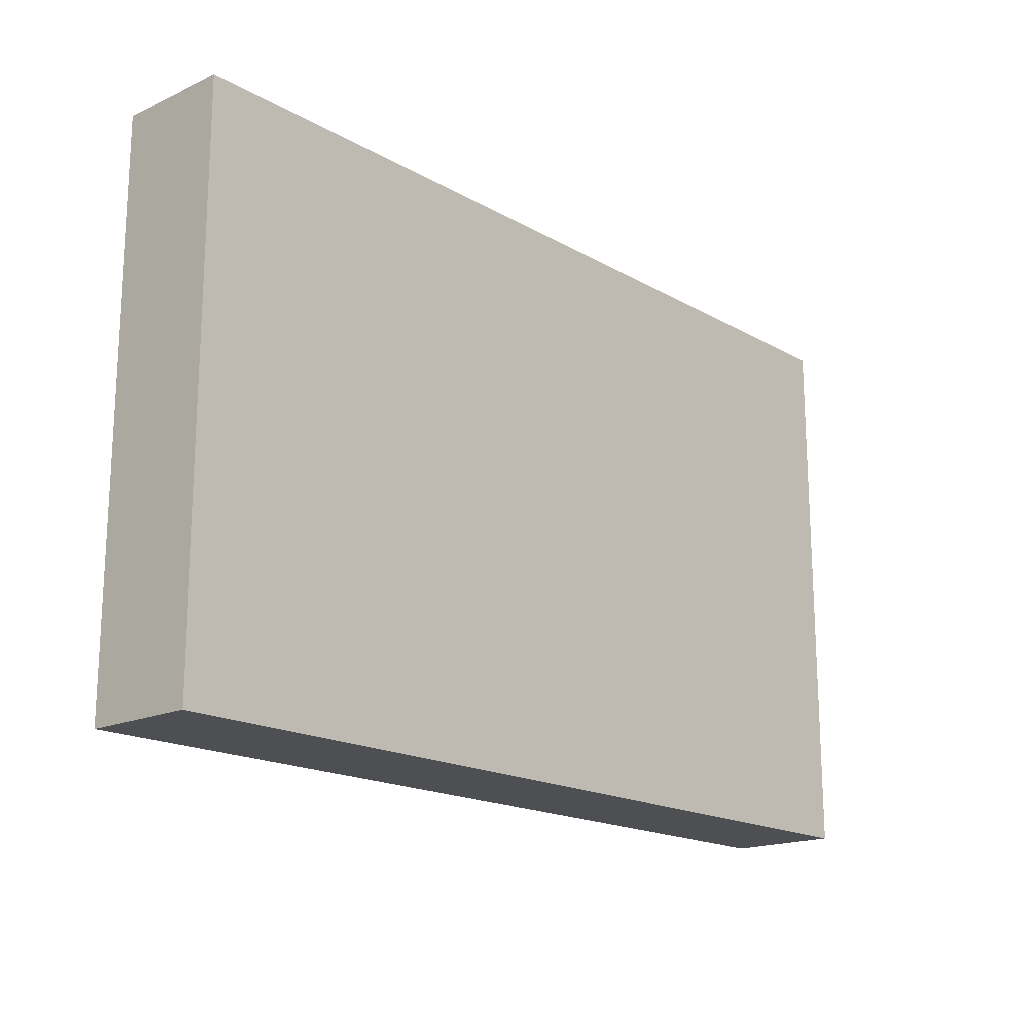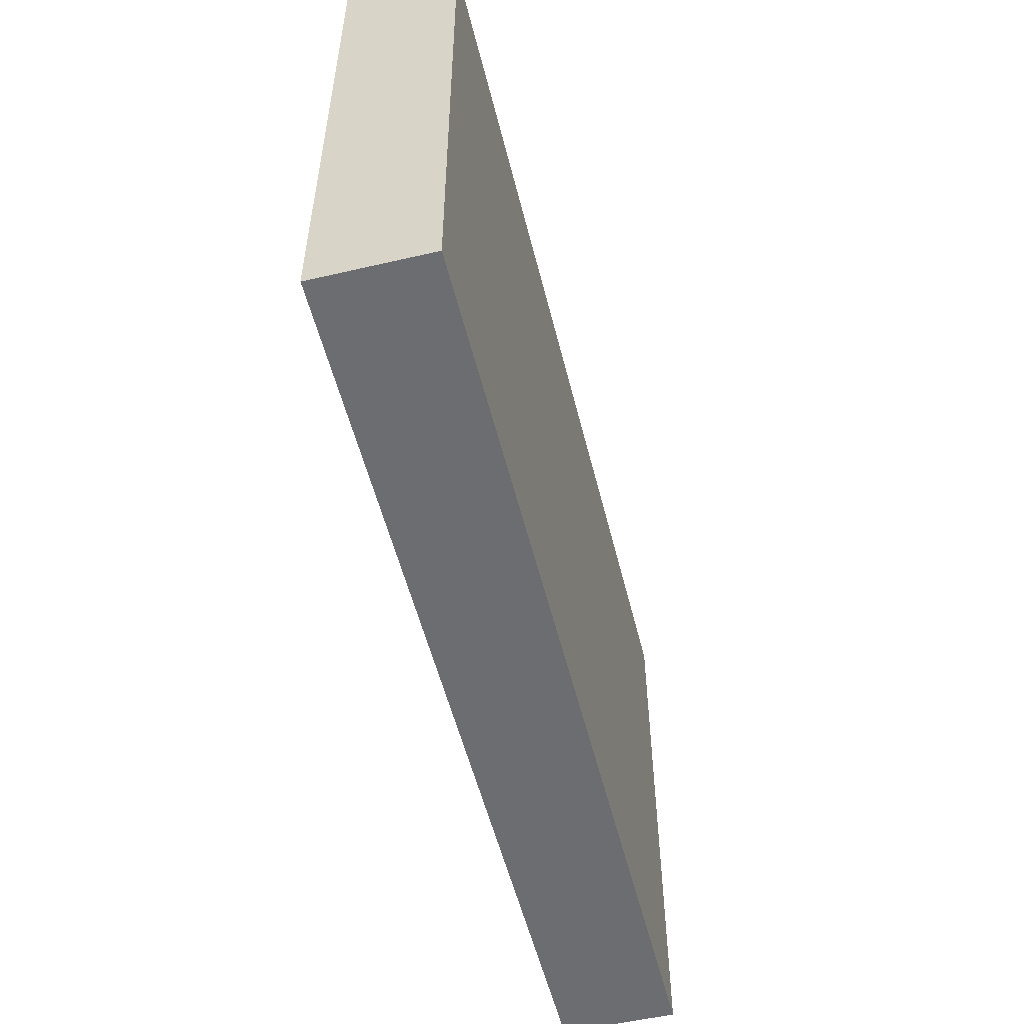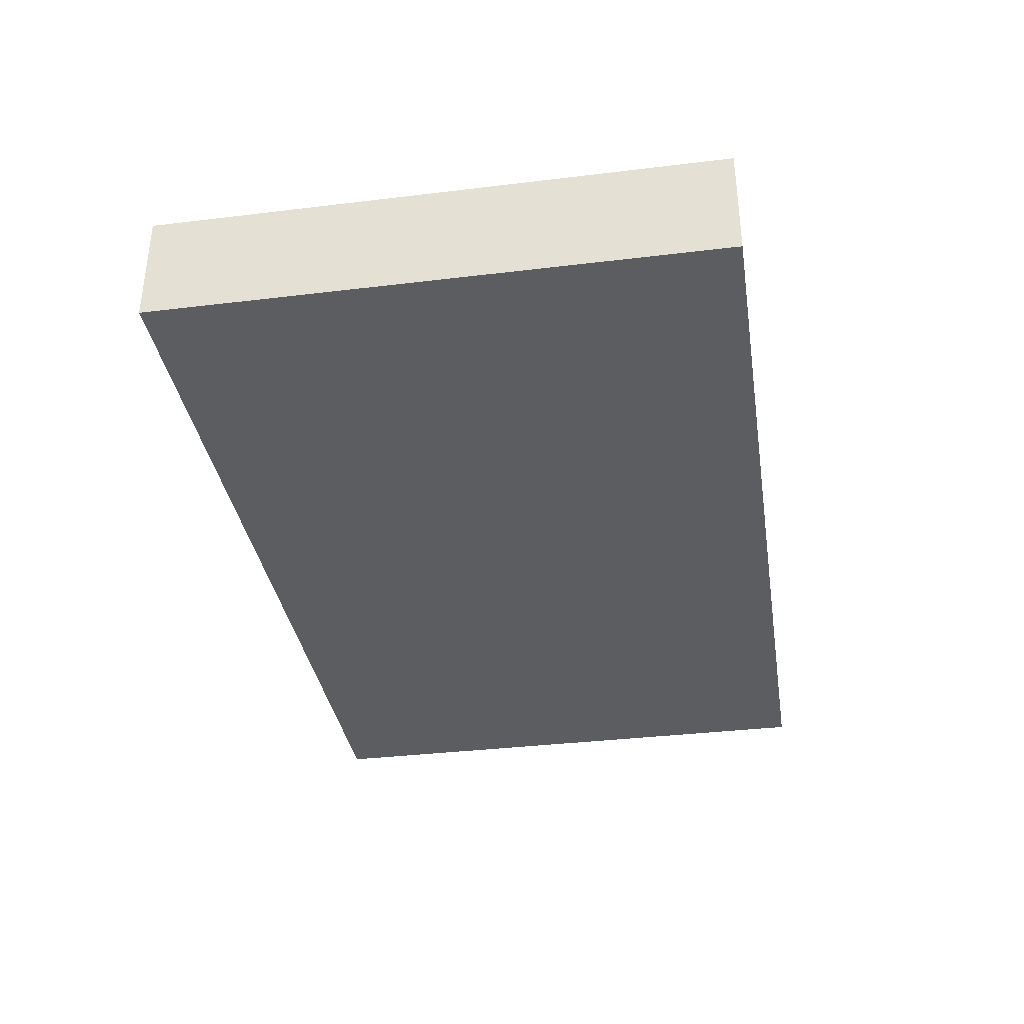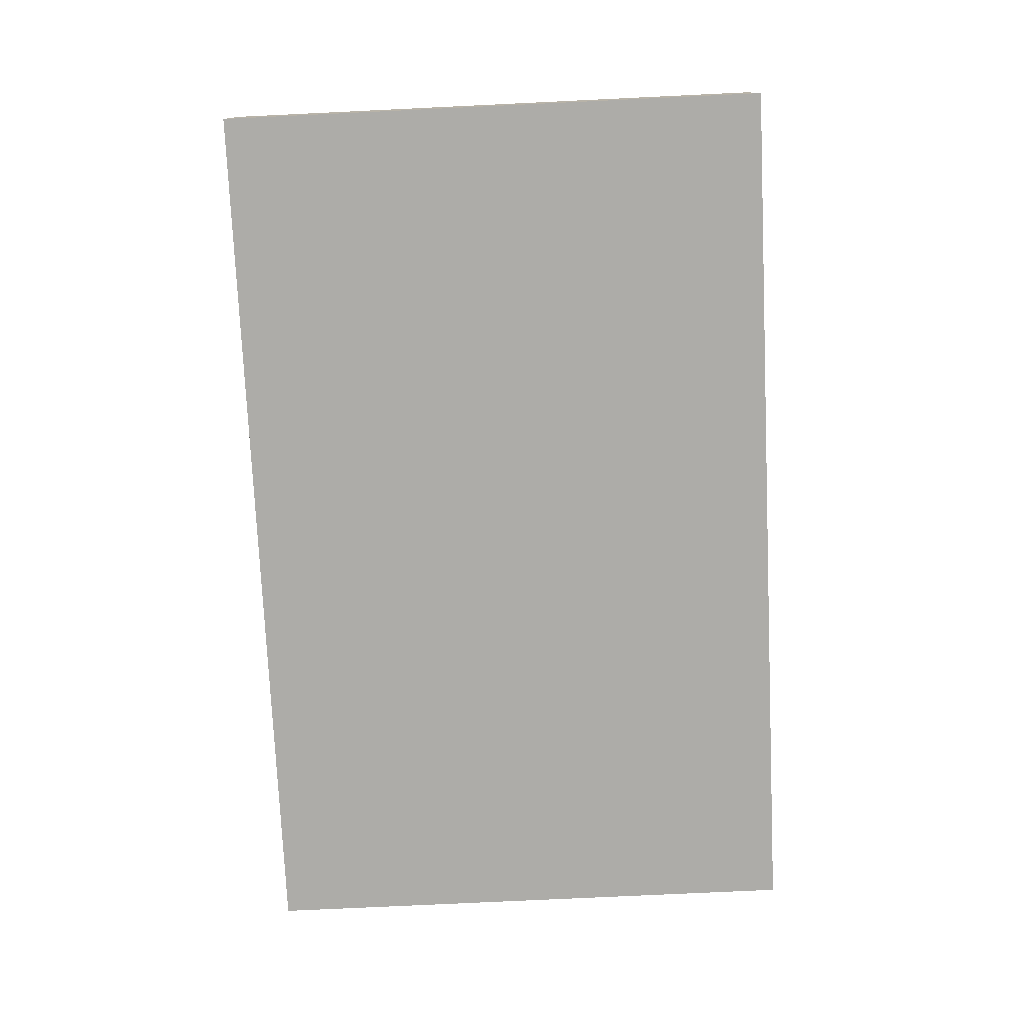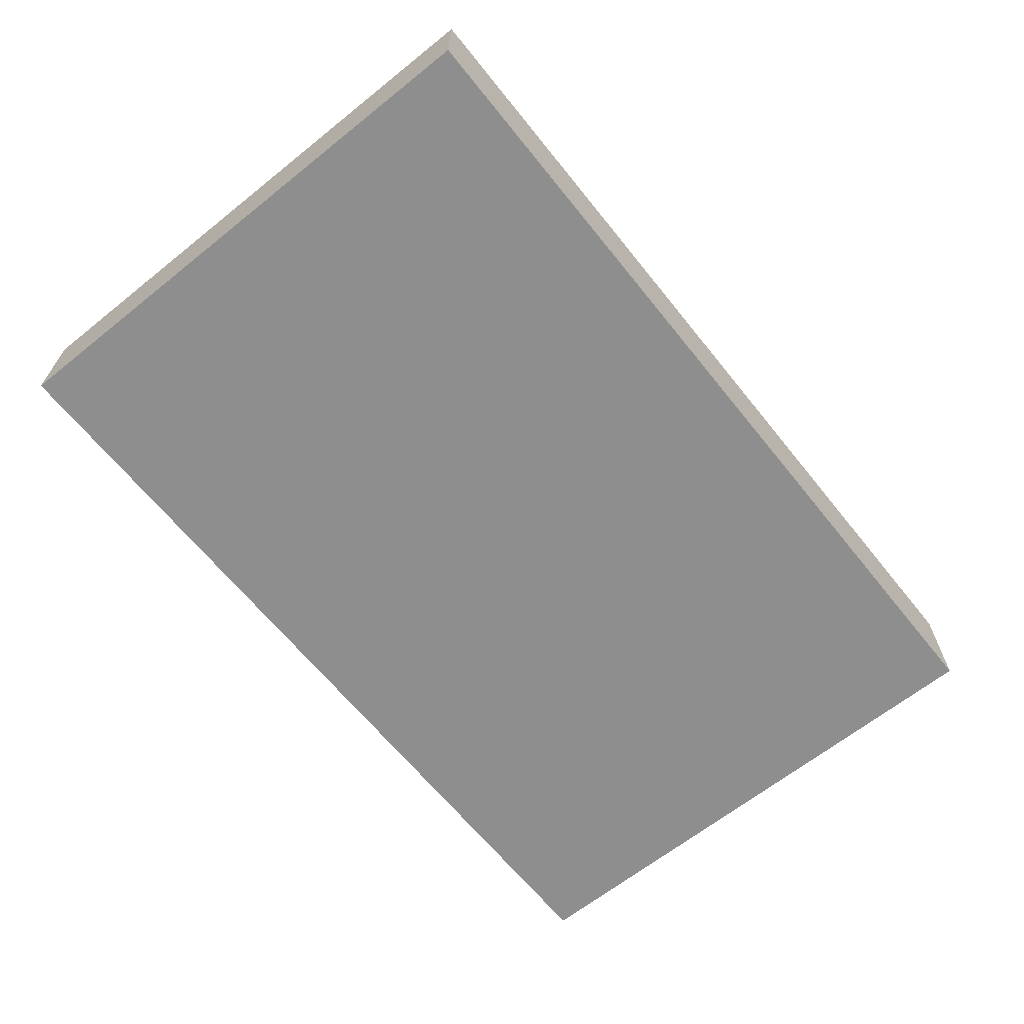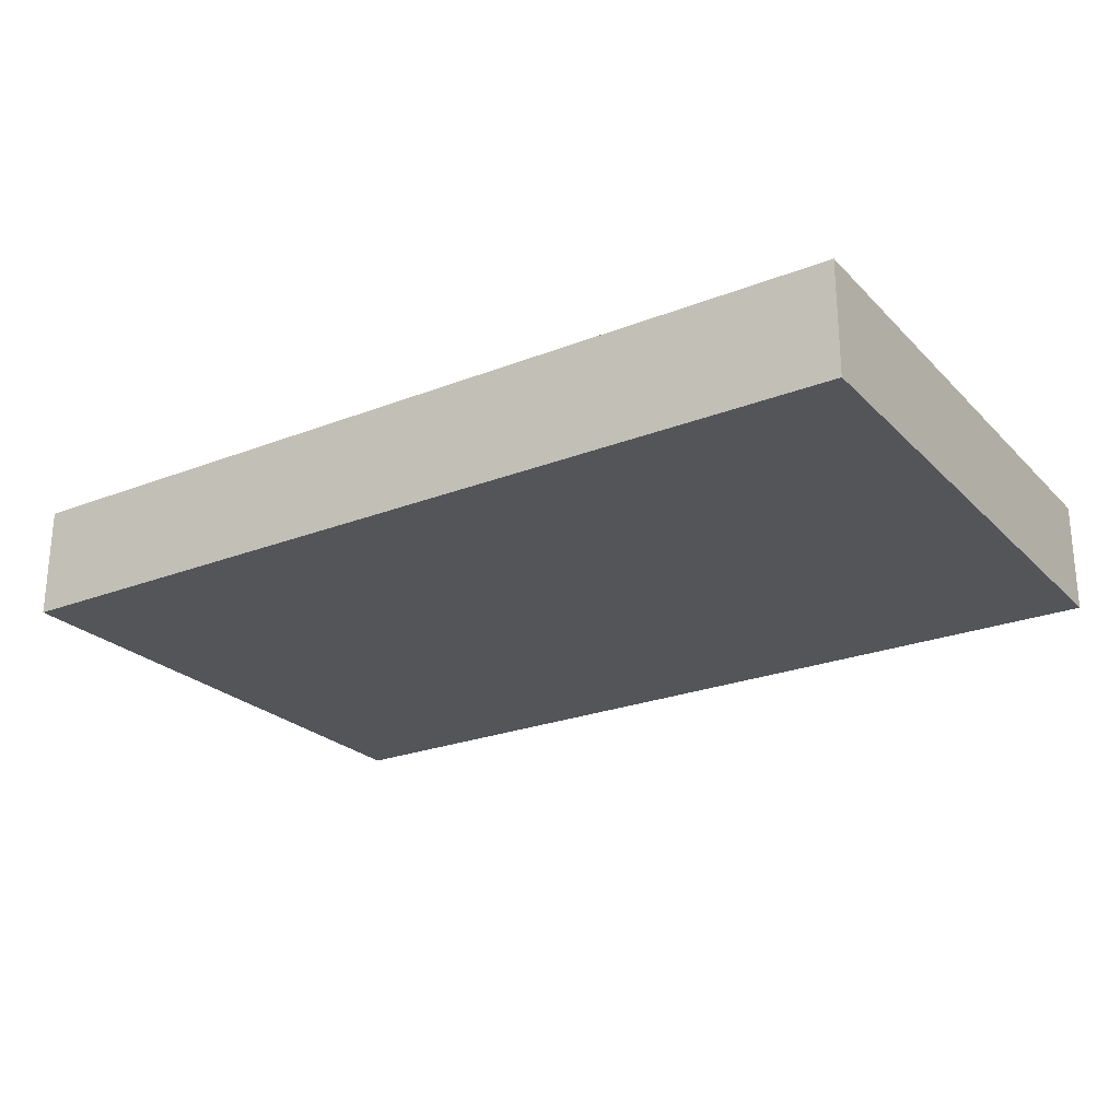
<metadata>
{"format":"obj","ext":"obj","renderer":"f3d","projection":"perspective","resolution":1024,"background":"white","views":[{"elev":-17.6,"azim":-48.0,"up":"+Z"},{"elev":-54.0,"azim":-76.1,"up":"+Z"},{"elev":-35.5,"azim":99.1,"up":"+Y"},{"elev":-76.6,"azim":-87.3,"up":"+Y"},{"elev":-65.0,"azim":128.8,"up":"+Y"},{"elev":-24.4,"azim":32.7,"up":"+Y"}]}
</metadata>
<code>
v 1296 2128 -232
v 1296 2112 -232
v 1296 2128 -152
v 1296 2112 -152
v 1168 2112 -232
v 1168 2128 -232
v 1168 2112 -152
v 1168 2128 -152
f 3 2 1
f 3 4 2
f 7 6 5
f 7 8 6
f 7 3 8
f 7 4 3
f 1 5 6
f 1 2 5
f 4 5 2
f 4 7 5
f 8 1 6
f 8 3 1

</code>
